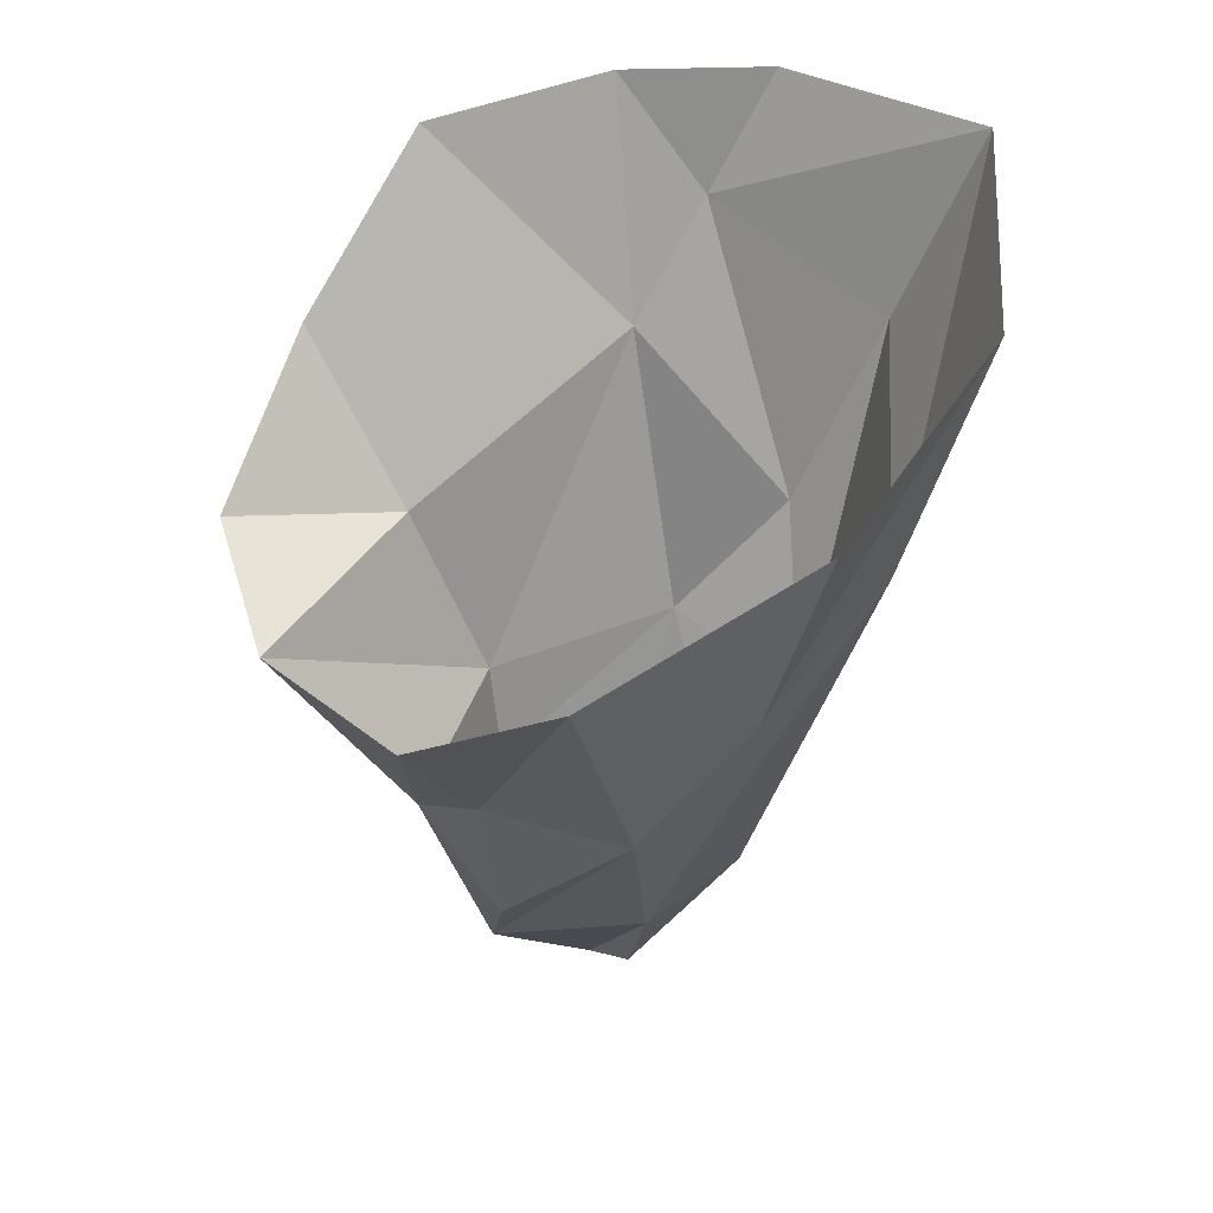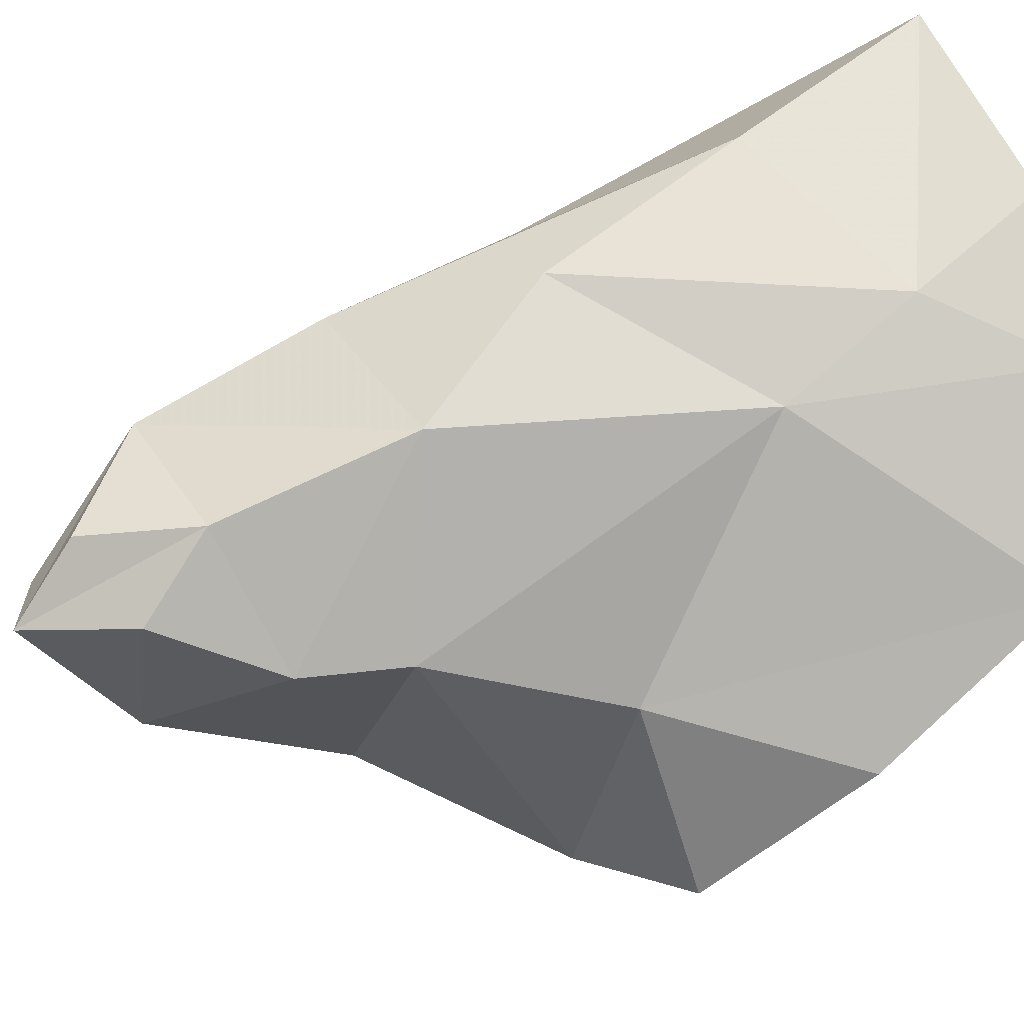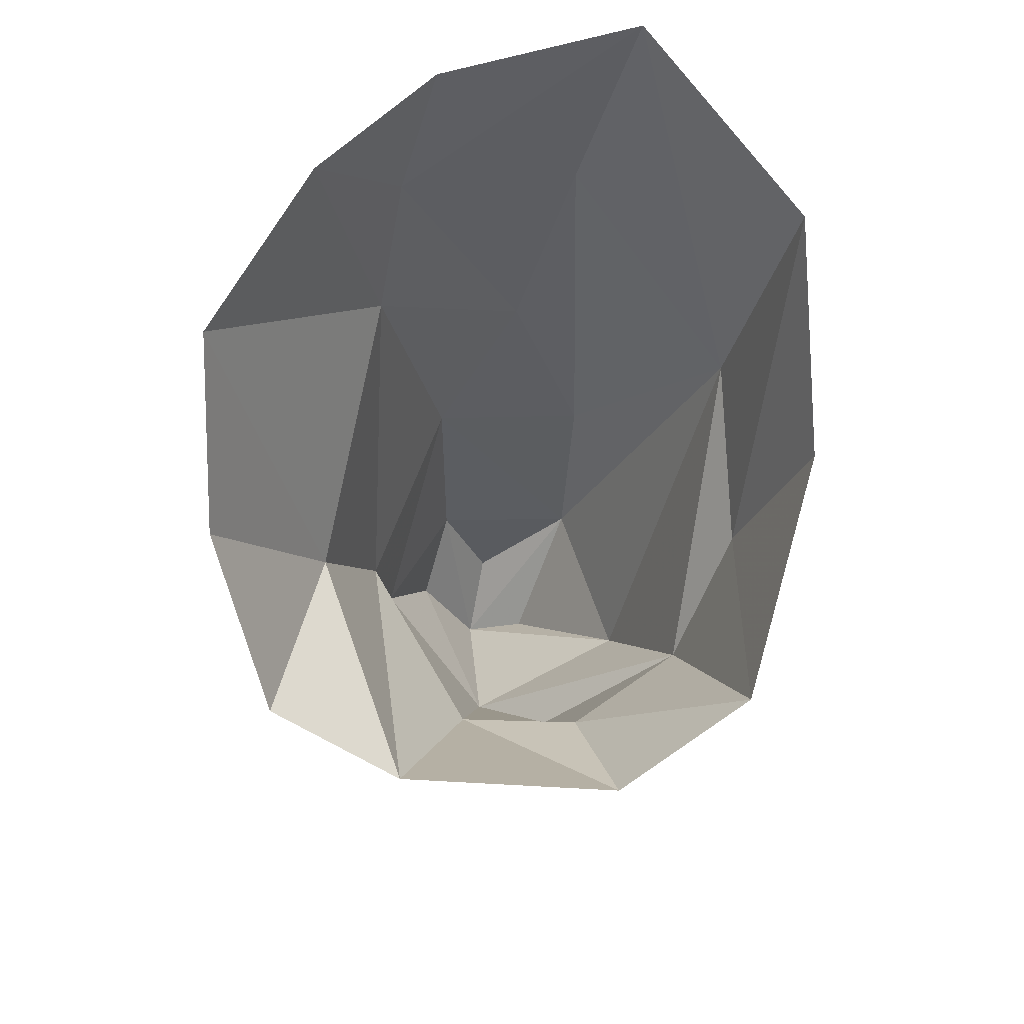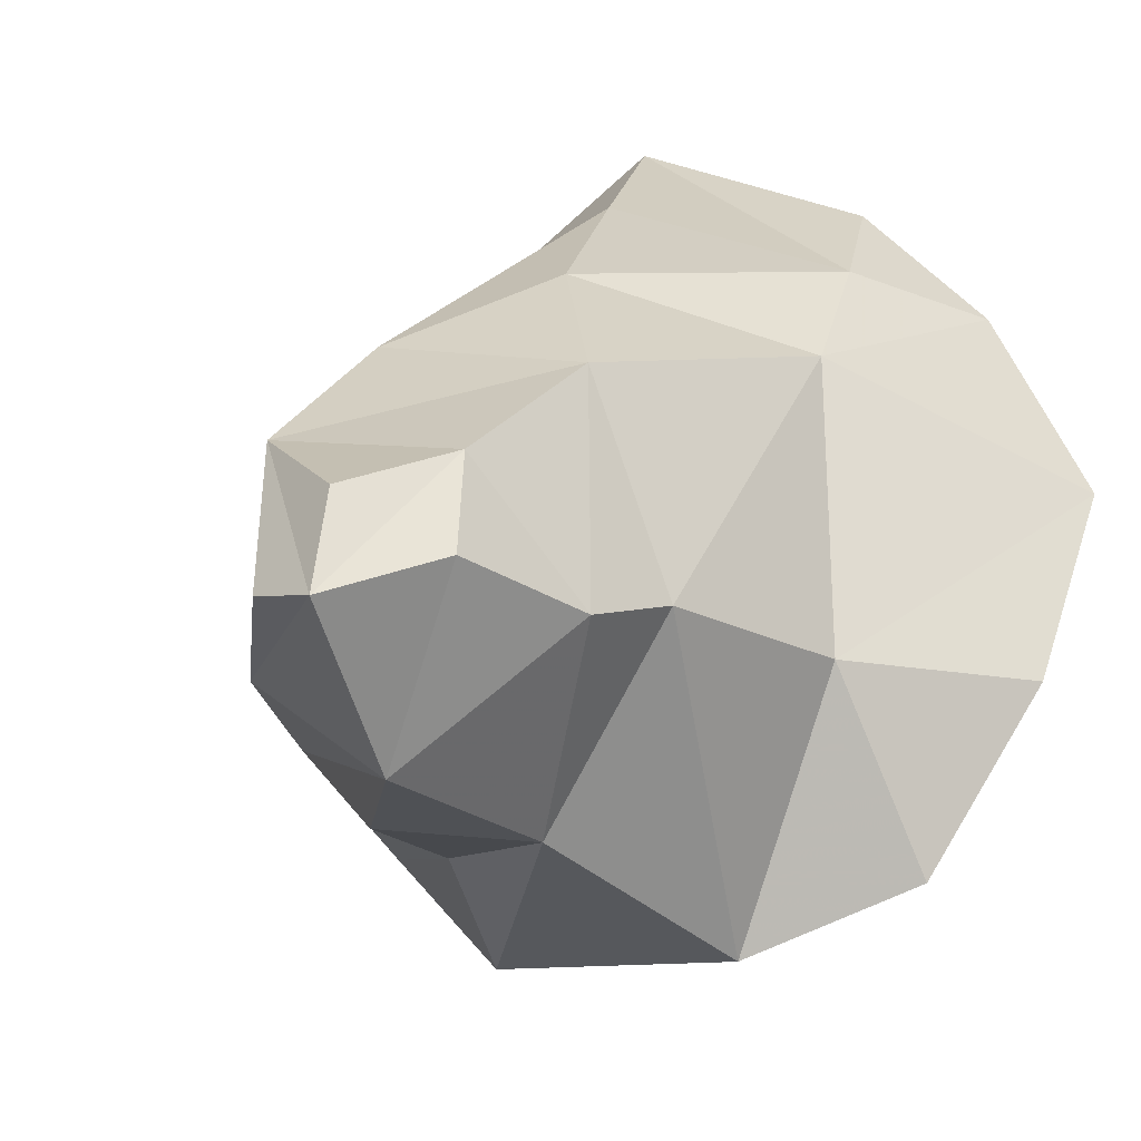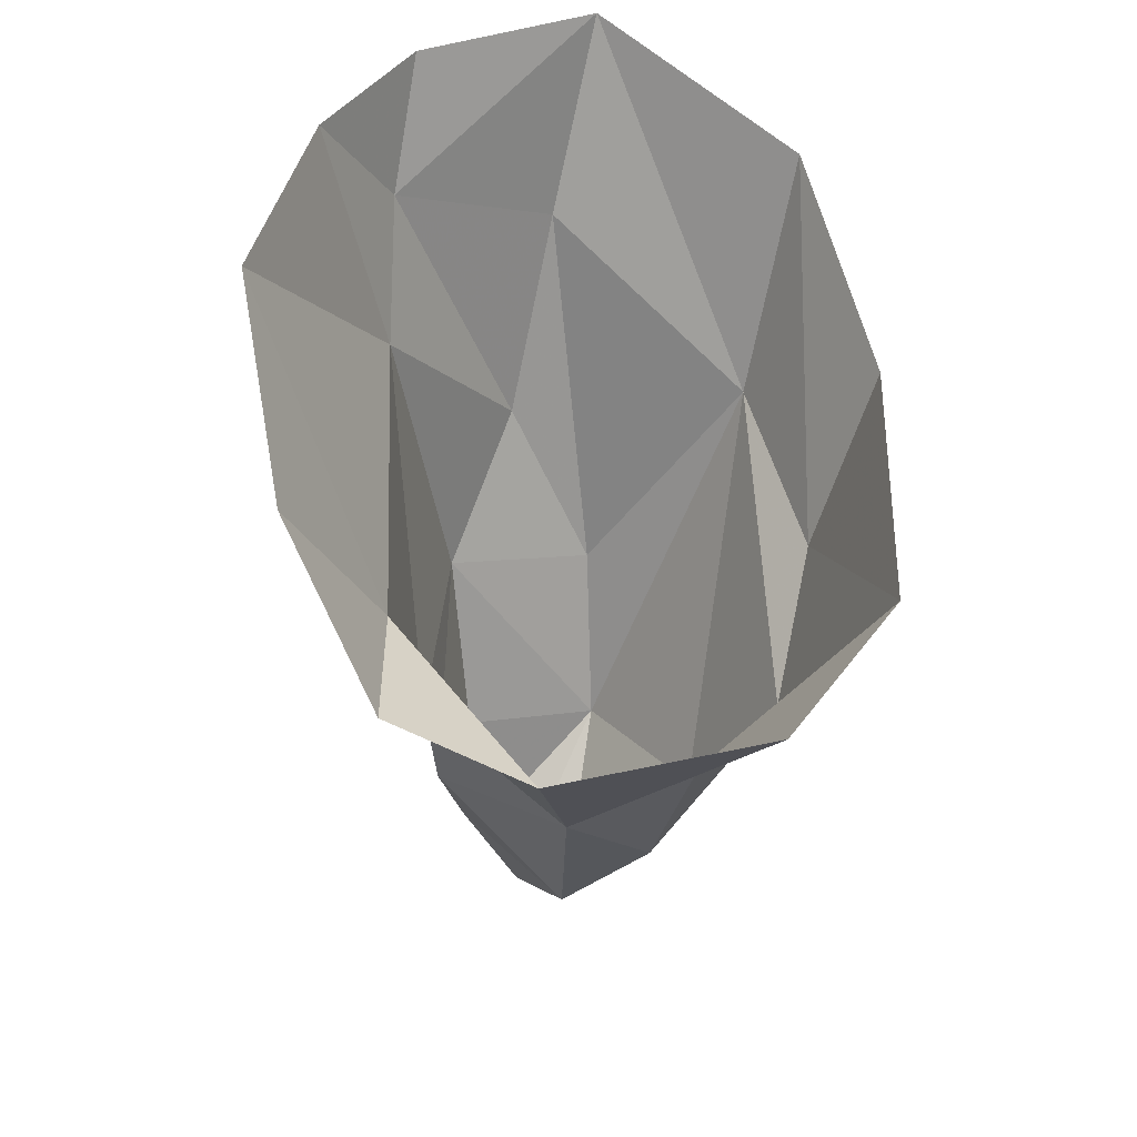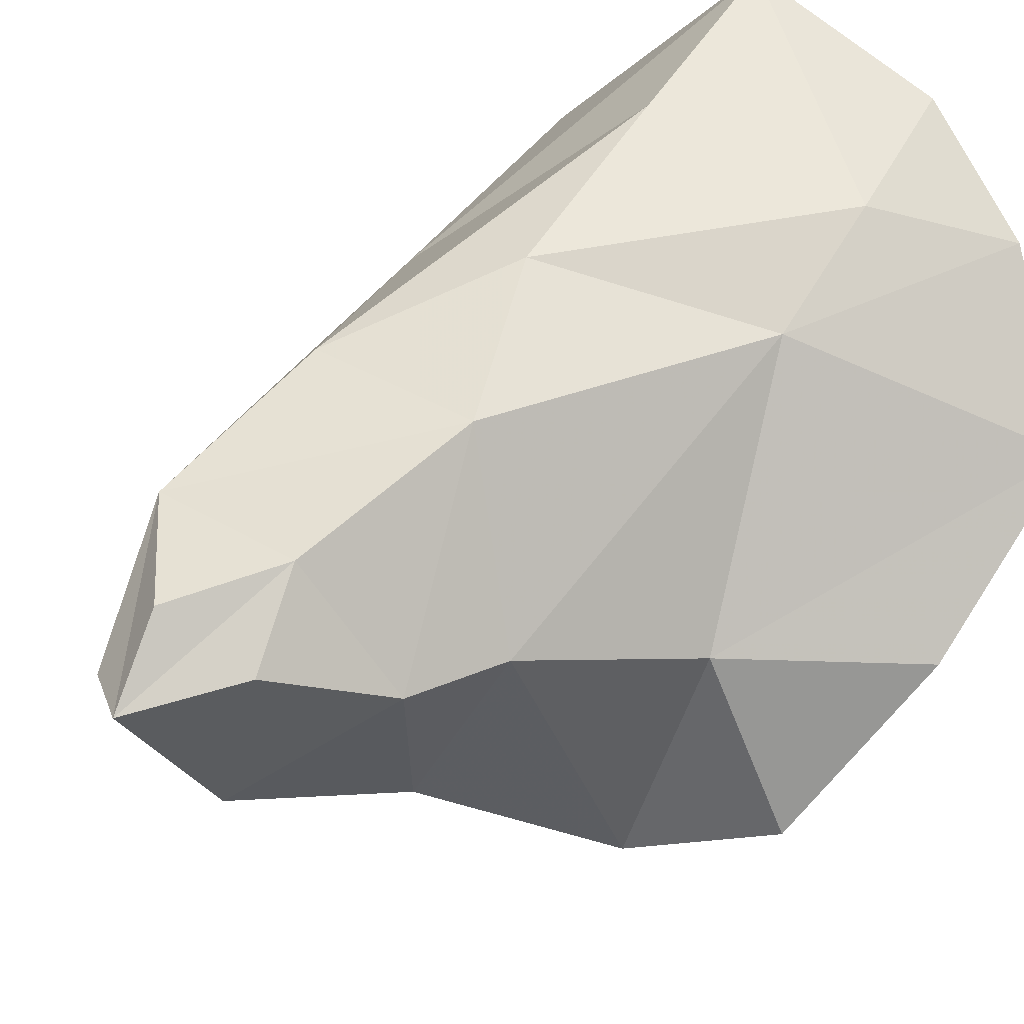
<metadata>
{"format":"obj","ext":"obj","renderer":"f3d","projection":"perspective","resolution":1024,"background":"white","views":[{"elev":29.9,"azim":-135.4,"up":"+Y"},{"elev":40.0,"azim":72.5,"up":"+Z"},{"elev":67.0,"azim":175.4,"up":"+Y"},{"elev":6.0,"azim":29.1,"up":"+Z"},{"elev":38.5,"azim":159.2,"up":"+Y"},{"elev":34.3,"azim":50.4,"up":"+Z"}]}
</metadata>
<code>
v  -0.3879 0.000174 -0.08361
v  -0.3627 0.161 -0.4367
v  -0.2792 -0.1967 -0.2259
v  0.1125 -0.1583 0.2715
v  -0.03823 0.05684 0.3748
v  -0.1445 -0.2241 0.2877
v  0.2031 0.3154 0.2659
v  0.1174 -0.4541 0.1846
v  -0.1164 -0.5039 0.1901
v  0.04865 -0.6242 0.1541
v  0.1697 -0.5595 0.07715
v  0.2369 -0.3778 -0.003556
v  0.4354 0.1377 -0.385
v  0.5014 0.3615 -0.1526
v  0.3343 0.07657 -0.1012
v  -0.04085 -0.4096 -0.2692
v  0.115 -0.2744 -0.2936
v  0.07981 -0.5641 -0.1776
v  -0.1832 -0.4472 -0.09964
v  -0.01671 -0.6786 0.03367
v  0.08461 -0.7195 0.04411
v  0.2303 0.01941 -0.4845
v  0.152 0.5186 0.3747
v  0.08228 0.7195 0.4521
v  -0.2554 0.6851 0.5419
v  -0.1473 0.3737 0.4624
v  -0.3896 0.1261 0.1948
v  -0.5014 0.5204 0.2641
v  -0.5001 0.3049 -0.06886
v  0.4713 0.6311 0.07185
v  0.2577 -0.2158 -0.008371
v  -0.1374 0.04529 -0.5419
v  -0.08544 -0.1603 -0.3522
v  0.2837 0.7023 0.3064
g Stalagmite_Fragment2
f 1 2 3
f 4 5 6
f 4 7 5
f 8 9 10
f 11 12 8
f 13 14 15
f 16 17 18
f 9 19 20
f 21 18 11
f 13 15 22
f 11 18 12
f 23 24 25 26
f 25 28 27 26
f 1 27 28 29
f 23 26 5 7
f 26 27 6 5
f 3 19 27 1
f 9 6 27 19
f 9 8 4 6
f 31 15 7 4
f 30 7 15 14
f 12 31 4 8
f 21 11 8 10
f 33 3 2 32
f 17 33 32 22
f 3 33 16
f 18 19 3 16
f 31 17 22 15
f 21 20 19 18
f 1 29 2
f 18 17 12
f 21 10 9 20
f 17 31 12
f 33 17 16
f 24 23 34
f 34 23 7 30

</code>
